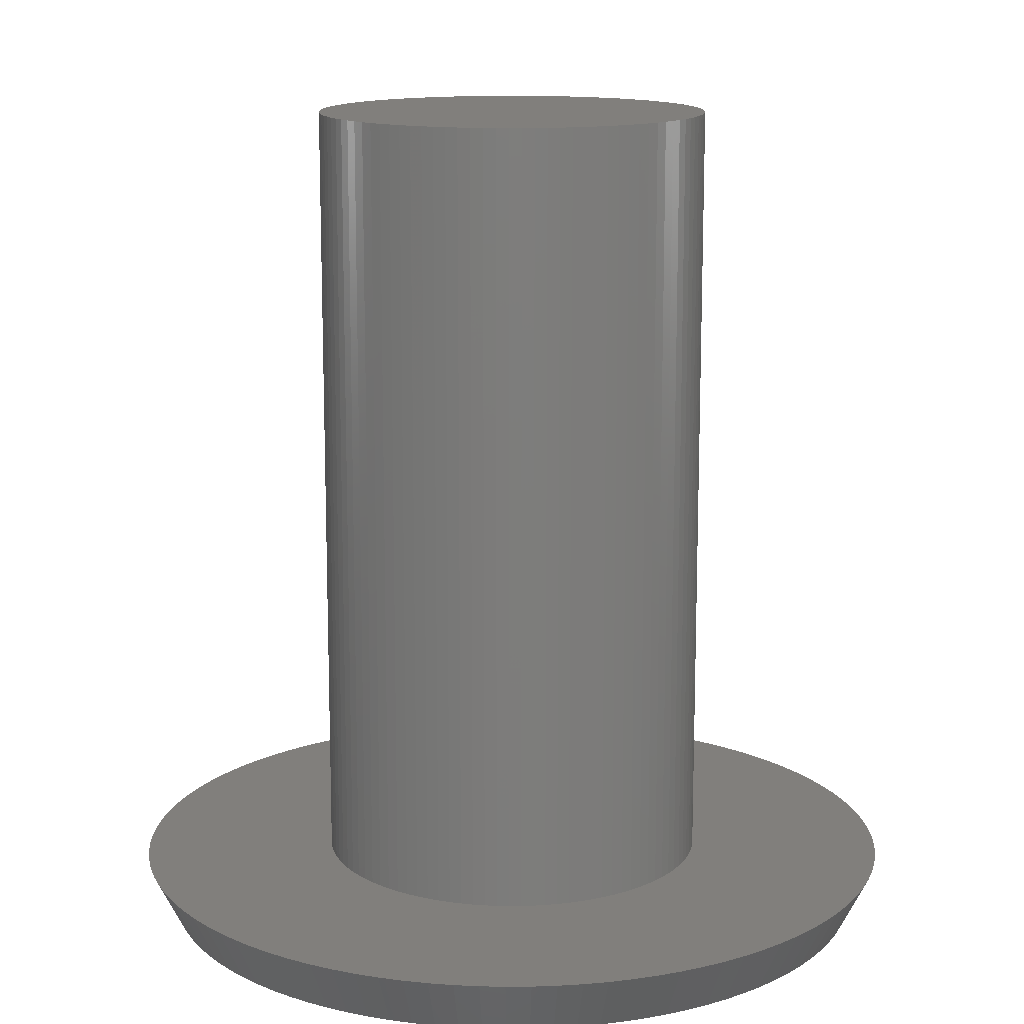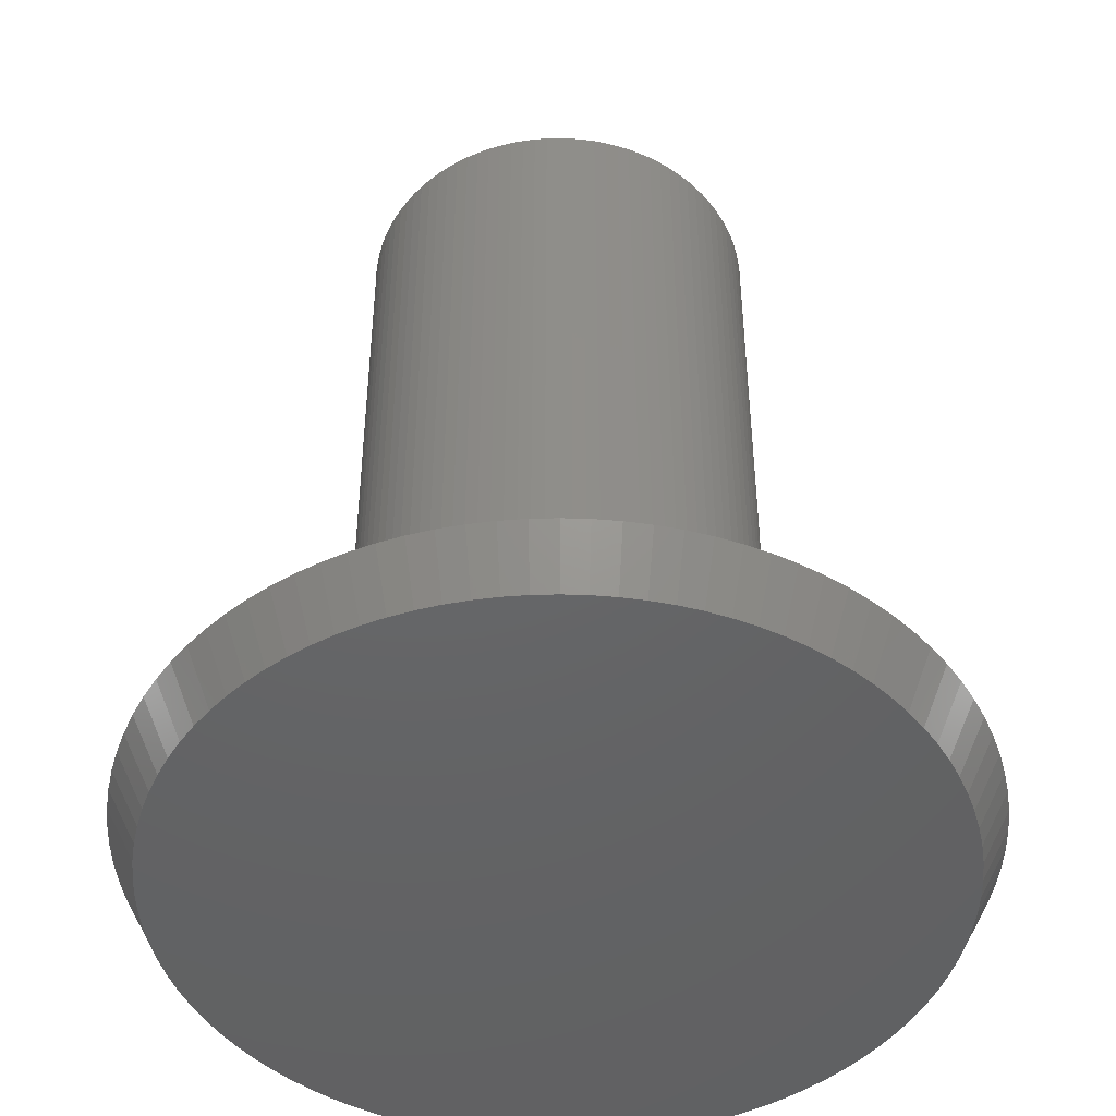
<metadata>
{"format":"stl","ext":"stl","renderer":"f3d","projection":"perspective","resolution":1024,"background":"white","views":[{"elev":13.7,"azim":-20.7,"up":"+Z"},{"elev":-46.2,"azim":-129.8,"up":"+Z"}]}
</metadata>
<code>
# stl→obj: 400 verts, 796 faces
v 3.493 0.2198 15
v 3.472 0.4387 1
v 3.472 0.4387 15
v 3.493 0.2198 1
v 3.5 0 15
v 3.5 0 1
v 3.438 0.6558 1
v 3.438 0.6558 15
v 3.39 0.8704 1
v 3.39 0.8704 15
v 0 -3.5 1
v 0.2198 -3.493 15
v 0 -3.5 15
v 0.2198 -3.493 1
v -2.396 -2.551 1
v -2.551 -2.396 15
v -2.551 -2.396 1
v -2.396 -2.551 15
v 2.396 2.551 1
v 2.231 2.697 15
v 2.396 2.551 15
v 2.231 2.697 1
v -3.493 -0.2198 1
v -3.5 0 15
v -3.5 0 1
v -3.493 -0.2198 15
v -3.067 1.686 1
v -2.955 1.875 15
v -2.955 1.875 1
v -3.067 1.686 15
v 2.832 -2.057 15
v 2.955 -1.875 1
v 2.955 -1.875 15
v 2.832 -2.057 1
v -3.254 -1.288 1
v -3.329 -1.082 15
v -3.329 -1.082 1
v -3.254 -1.288 15
v 3.167 -1.49 15
v 3.254 -1.288 1
v 3.254 -1.288 15
v 3.167 -1.49 1
v -1.686 3.067 1
v -1.875 2.955 15
v -1.686 3.067 15
v -1.875 2.955 1
v 1.875 2.955 1
v 1.686 3.067 15
v 1.875 2.955 15
v 1.686 3.067 1
v -2.057 2.832 1
v -2.231 2.697 15
v -2.057 2.832 15
v -2.231 2.697 1
v -1.686 -3.067 1
v -1.49 -3.167 15
v -1.686 -3.067 15
v -1.49 -3.167 1
v 6.487 -0.4081 0
v 6.487 0.4081 0
v 6.5 0 0
v 6.449 -0.8147 0
v 6.449 0.8147 0
v 6.385 -1.218 0
v 6.385 1.218 0
v 6.296 -1.616 0
v 6.296 1.616 0
v 6.182 -2.009 0
v 6.182 2.009 0
v 6.044 -2.393 0
v 6.044 2.393 0
v 5.881 -2.768 0
v 5.881 2.768 0
v 5.696 -3.131 0
v 5.696 3.131 0
v 5.488 -3.483 0
v 5.488 3.483 0
v 5.259 -3.821 0
v 5.259 3.821 0
v 5.008 -4.143 0
v 5.008 4.143 0
v 4.738 -4.45 0
v 4.738 4.45 0
v 4.45 -4.738 0
v 4.45 4.738 0
v 4.143 -5.008 0
v 4.143 5.008 0
v 3.821 -5.259 0
v 3.821 5.259 0
v 3.483 -5.488 0
v 3.483 5.488 0
v 3.131 -5.696 0
v 3.131 5.696 0
v 2.768 -5.881 0
v 2.768 5.881 0
v 2.393 -6.044 0
v 2.393 6.044 0
v 2.009 -6.182 0
v 2.009 6.182 0
v 1.616 -6.296 0
v 1.616 6.296 0
v 1.218 -6.385 0
v 1.218 6.385 0
v 0.8147 -6.449 0
v 0.8147 6.449 0
v 0.4081 -6.487 0
v 0.4081 6.487 0
v 0 -6.5 0
v 0 6.5 0
v -0.4081 -6.487 0
v -0.4081 6.487 0
v -0.8147 -6.449 0
v -0.8147 6.449 0
v -1.218 -6.385 0
v -1.218 6.385 0
v -1.616 -6.296 0
v -1.616 6.296 0
v -2.009 -6.182 0
v -2.009 6.182 0
v -2.393 -6.044 0
v -2.393 6.044 0
v -2.768 -5.881 0
v -2.768 5.881 0
v -3.131 -5.696 0
v -3.131 5.696 0
v -3.483 -5.488 0
v -3.483 5.488 0
v -3.821 -5.259 0
v -3.821 5.259 0
v -4.143 -5.008 0
v -4.143 5.008 0
v -4.45 -4.738 0
v -4.45 4.738 0
v -4.738 -4.45 0
v -4.738 4.45 0
v -5.008 -4.143 0
v -5.008 4.143 0
v -5.259 -3.821 0
v -5.259 3.821 0
v -5.488 -3.483 0
v -5.488 3.483 0
v -5.696 -3.131 0
v -5.696 3.131 0
v -5.881 -2.768 0
v -5.881 2.768 0
v -6.044 -2.393 0
v -6.044 2.393 0
v -6.182 -2.009 0
v -6.182 2.009 0
v -6.296 -1.616 0
v -6.296 1.616 0
v -6.385 -1.218 0
v -6.385 1.218 0
v -6.449 -0.8147 0
v -6.449 0.8147 0
v -6.487 -0.4081 0
v -6.487 0.4081 0
v -6.5 0 0
v -0.2198 3.493 1
v -0.4387 3.472 15
v -0.2198 3.493 15
v -0.4387 3.472 1
v -2.697 -2.231 1
v -2.832 -2.057 15
v -2.832 -2.057 1
v -2.697 -2.231 15
v -2.697 2.231 1
v -2.551 2.396 15
v -2.551 2.396 1
v -2.697 2.231 15
v 3.493 -0.2198 15
v 3.493 -0.2198 1
v 3.329 1.082 1
v 3.329 1.082 15
v -2.955 -1.875 15
v -2.955 -1.875 1
v -2.396 2.551 15
v -2.396 2.551 1
v 3.167 1.49 15
v 3.067 1.686 1
v 3.067 1.686 15
v 3.167 1.49 1
v 2.697 -2.231 15
v 2.697 -2.231 1
v -1.288 -3.254 15
v -1.288 -3.254 1
v 2.231 -2.697 1
v 2.396 -2.551 15
v 2.231 -2.697 15
v 2.396 -2.551 1
v 3.067 -1.686 15
v 3.067 -1.686 1
v 2.955 1.875 15
v 2.832 2.057 1
v 2.832 2.057 15
v 2.955 1.875 1
v -3.472 -0.4387 1
v -3.472 -0.4387 15
v 0.6558 -3.438 1
v 0.8704 -3.39 15
v 0.6558 -3.438 15
v 0.8704 -3.39 1
v 1.082 -3.329 1
v 1.288 -3.254 15
v 1.082 -3.329 15
v 1.288 -3.254 1
v -2.832 2.057 15
v -2.832 2.057 1
v 0.8704 3.39 1
v 0.6558 3.438 15
v 0.8704 3.39 15
v 0.6558 3.438 1
v 3.329 -1.082 1
v 3.329 -1.082 15
v -3.39 -0.8704 15
v -3.39 -0.8704 1
v 1.686 -3.067 1
v 1.875 -2.955 15
v 1.686 -3.067 15
v 1.875 -2.955 1
v -0.4387 -3.472 1
v -0.2198 -3.493 15
v -0.4387 -3.472 15
v -0.2198 -3.493 1
v 3.254 1.288 1
v 3.254 1.288 15
v -0.8704 -3.39 1
v -0.6558 -3.438 15
v -0.8704 -3.39 15
v -0.6558 -3.438 1
v 2.057 2.832 1
v 2.057 2.832 15
v 2.551 -2.396 15
v 2.551 -2.396 1
v 3.39 -0.8704 1
v 3.39 -0.8704 15
v -3.39 0.8704 1
v -3.329 1.082 15
v -3.329 1.082 1
v -3.39 0.8704 15
v 3.438 -0.6558 15
v 3.472 -0.4387 1
v 3.472 -0.4387 15
v 3.438 -0.6558 1
v 0.4387 3.472 15
v 0.4387 3.472 1
v -3.438 -0.6558 1
v -3.438 -0.6558 15
v 0.4387 -3.472 1
v 0.4387 -3.472 15
v -0.6558 3.438 1
v -0.8704 3.39 15
v -0.6558 3.438 15
v -0.8704 3.39 1
v 2.551 2.396 15
v 2.551 2.396 1
v -1.875 -2.955 1
v -1.875 -2.955 15
v -1.082 3.329 1
v -1.288 3.254 15
v -1.082 3.329 15
v -1.288 3.254 1
v 0 3.5 1
v 0 3.5 15
v 1.49 3.167 1
v 1.288 3.254 15
v 1.49 3.167 15
v 1.288 3.254 1
v -3.254 1.288 15
v -3.254 1.288 1
v -3.167 -1.49 1
v -3.167 -1.49 15
v -3.438 0.6558 1
v -3.438 0.6558 15
v 1.49 -3.167 1
v 1.49 -3.167 15
v 0.2198 3.493 1
v 0.2198 3.493 15
v -3.493 0.2198 15
v -3.493 0.2198 1
v -1.082 -3.329 15
v -1.082 -3.329 1
v -3.067 -1.686 15
v -3.067 -1.686 1
v -3.472 0.4387 1
v -3.472 0.4387 15
v -2.231 -2.697 15
v -2.231 -2.697 1
v 2.057 -2.832 15
v 2.057 -2.832 1
v -1.49 3.167 15
v -1.49 3.167 1
v 2.697 2.231 15
v 1.082 3.329 15
v -2.057 -2.832 15
v -3.167 1.49 15
v 2.697 2.231 1
v 1.082 3.329 1
v -3.167 1.49 1
v -2.057 -2.832 1
v 0.4395 -6.986 1
v 5.103 -4.792 1
v 6.78 -1.741 1
v 6.876 -1.312 1
v 7 0 1
v 6.986 0.4395 1
v 4.114 -5.663 1
v 4.114 5.663 1
v 4.792 -5.103 1
v -0.8773 -6.945 1
v -1.312 -6.876 1
v 6.945 0.8773 1
v 0 -7 1
v -5.103 4.792 1
v 2.98 -6.334 1
v 3.372 -6.134 1
v 6.986 -0.4395 1
v -6.986 -0.4395 1
v 1.741 -6.78 1
v -4.114 5.663 1
v 2.577 6.508 1
v 2.98 6.334 1
v -6.134 -3.372 1
v -4.114 -5.663 1
v -0.8773 6.945 1
v 2.163 6.657 1
v 1.741 6.78 1
v -5.663 -4.114 1
v -5.91 -3.751 1
v -2.163 -6.657 1
v -2.577 -6.508 1
v 6.657 2.163 1
v 5.394 -4.462 1
v -4.462 -5.394 1
v 2.577 -6.508 1
v 2.163 -6.657 1
v -6.945 -0.8773 1
v 5.91 3.751 1
v 5.663 4.114 1
v -0.4395 -6.986 1
v -6.78 1.741 1
v -6.657 2.163 1
v 1.312 6.876 1
v 6.134 -3.372 1
v 6.508 -2.577 1
v 6.334 -2.98 1
v -6.334 2.98 1
v -6.134 3.372 1
v 0.4395 6.986 1
v -6.657 -2.163 1
v 0.8773 -6.945 1
v 6.945 -0.8773 1
v -4.792 -5.103 1
v -6.876 -1.312 1
v -3.372 -6.134 1
v -3.751 -5.91 1
v 5.91 -3.751 1
v -0.4395 6.986 1
v 0 7 1
v 3.751 5.91 1
v -6.945 0.8773 1
v 3.751 -5.91 1
v 4.462 -5.394 1
v 5.663 -4.114 1
v 0.8773 6.945 1
v 5.394 4.462 1
v 5.103 4.792 1
v -6.508 -2.577 1
v -2.163 6.657 1
v -6.334 -2.98 1
v -5.103 -4.792 1
v -5.663 4.114 1
v 4.462 5.394 1
v -4.462 5.394 1
v -5.394 4.462 1
v 6.657 -2.163 1
v -3.751 5.91 1
v 6.876 1.312 1
v -3.372 6.134 1
v -7 0 1
v -1.741 -6.78 1
v 6.134 3.372 1
v -5.394 -4.462 1
v 6.508 2.577 1
v -6.876 1.312 1
v 1.312 -6.876 1
v 6.334 2.98 1
v -4.792 5.103 1
v 4.792 5.103 1
v -6.986 0.4395 1
v 6.78 1.741 1
v -1.741 6.78 1
v -1.312 6.876 1
v -2.577 6.508 1
v 3.372 6.134 1
v -6.78 -1.741 1
v -5.91 3.751 1
v -2.98 -6.334 1
v -6.508 2.577 1
v -2.98 6.334 1
f 1 2 3
f 2 1 4
f 5 4 1
f 4 5 6
f 3 7 8
f 7 3 2
f 8 9 10
f 9 8 7
f 11 12 13
f 12 11 14
f 15 16 17
f 16 15 18
f 19 20 21
f 20 19 22
f 23 24 25
f 24 23 26
f 27 28 29
f 28 27 30
f 31 32 33
f 32 31 34
f 35 36 37
f 36 35 38
f 39 40 41
f 40 39 42
f 43 44 45
f 44 43 46
f 47 48 49
f 48 47 50
f 51 52 53
f 52 51 54
f 55 56 57
f 56 55 58
f 59 60 61
f 62 60 59
f 62 63 60
f 64 63 62
f 64 65 63
f 66 65 64
f 66 67 65
f 68 67 66
f 68 69 67
f 70 69 68
f 70 71 69
f 72 71 70
f 72 73 71
f 74 73 72
f 74 75 73
f 76 75 74
f 76 77 75
f 78 77 76
f 78 79 77
f 80 79 78
f 80 81 79
f 82 81 80
f 82 83 81
f 84 83 82
f 84 85 83
f 86 85 84
f 86 87 85
f 88 87 86
f 88 89 87
f 90 89 88
f 90 91 89
f 92 91 90
f 92 93 91
f 94 93 92
f 94 95 93
f 96 95 94
f 96 97 95
f 98 97 96
f 98 99 97
f 100 99 98
f 100 101 99
f 102 101 100
f 102 103 101
f 104 103 102
f 104 105 103
f 106 105 104
f 106 107 105
f 108 107 106
f 108 109 107
f 110 109 108
f 110 111 109
f 112 111 110
f 112 113 111
f 114 113 112
f 114 115 113
f 116 115 114
f 116 117 115
f 118 117 116
f 118 119 117
f 120 119 118
f 120 121 119
f 122 121 120
f 122 123 121
f 124 123 122
f 124 125 123
f 126 125 124
f 126 127 125
f 128 127 126
f 128 129 127
f 130 129 128
f 130 131 129
f 132 131 130
f 132 133 131
f 134 133 132
f 134 135 133
f 136 135 134
f 136 137 135
f 138 137 136
f 138 139 137
f 140 139 138
f 140 141 139
f 142 141 140
f 142 143 141
f 144 143 142
f 144 145 143
f 146 145 144
f 146 147 145
f 148 147 146
f 148 149 147
f 150 149 148
f 150 151 149
f 152 151 150
f 152 153 151
f 154 153 152
f 154 155 153
f 156 155 154
f 156 157 155
f 157 156 158
f 159 160 161
f 160 159 162
f 163 164 165
f 164 163 166
f 167 168 169
f 168 167 170
f 171 6 5
f 6 171 172
f 10 173 174
f 173 10 9
f 165 175 176
f 175 165 164
f 54 177 52
f 177 54 178
f 179 180 181
f 180 179 182
f 17 166 163
f 166 17 16
f 183 34 31
f 34 183 184
f 58 185 56
f 185 58 186
f 187 188 189
f 188 187 190
f 191 42 39
f 42 191 192
f 193 194 195
f 194 193 196
f 197 26 23
f 26 197 198
f 46 53 44
f 53 46 51
f 199 200 201
f 200 199 202
f 203 204 205
f 204 203 206
f 29 207 208
f 207 29 28
f 208 170 167
f 170 208 207
f 209 210 211
f 210 209 212
f 41 213 214
f 213 41 40
f 37 215 216
f 215 37 36
f 217 218 219
f 218 217 220
f 221 222 223
f 222 221 224
f 174 225 226
f 225 174 173
f 227 228 229
f 228 227 230
f 231 49 232
f 49 231 47
f 233 184 183
f 184 233 234
f 214 235 236
f 235 214 213
f 224 13 222
f 13 224 11
f 237 238 239
f 238 237 240
f 181 196 193
f 196 181 180
f 241 242 243
f 242 241 244
f 212 245 210
f 245 212 246
f 247 198 197
f 198 247 248
f 249 201 250
f 201 249 199
f 251 252 253
f 252 251 254
f 243 172 171
f 172 243 242
f 255 19 21
f 19 255 256
f 257 57 258
f 57 257 55
f 259 260 261
f 260 259 262
f 22 232 20
f 232 22 231
f 216 248 247
f 248 216 215
f 263 161 264
f 161 263 159
f 230 223 228
f 223 230 221
f 236 244 241
f 244 236 235
f 265 266 267
f 266 265 268
f 50 267 48
f 267 50 265
f 254 261 252
f 261 254 259
f 202 205 200
f 205 202 203
f 239 269 270
f 269 239 238
f 271 38 35
f 38 271 272
f 273 240 237
f 240 273 274
f 275 219 276
f 219 275 217
f 277 264 278
f 264 277 263
f 25 279 280
f 279 25 24
f 186 281 185
f 281 186 282
f 282 229 281
f 229 282 227
f 206 276 204
f 276 206 275
f 162 253 160
f 253 162 251
f 176 283 284
f 283 176 175
f 285 274 273
f 274 285 286
f 188 234 233
f 234 188 190
f 226 182 179
f 182 226 225
f 15 287 18
f 287 15 288
f 220 289 218
f 289 220 290
f 262 291 260
f 291 262 292
f 169 177 178
f 177 169 168
f 280 286 285
f 286 280 279
f 1 171 5
f 3 171 1
f 3 243 171
f 8 243 3
f 8 241 243
f 10 241 8
f 10 236 241
f 174 236 10
f 174 214 236
f 226 214 174
f 226 41 214
f 179 41 226
f 179 39 41
f 181 39 179
f 181 191 39
f 193 191 181
f 193 33 191
f 195 33 193
f 195 31 33
f 293 31 195
f 293 183 31
f 255 183 293
f 255 233 183
f 21 233 255
f 21 188 233
f 20 188 21
f 20 189 188
f 232 189 20
f 232 289 189
f 49 289 232
f 49 218 289
f 48 218 49
f 48 219 218
f 267 219 48
f 267 276 219
f 266 276 267
f 266 204 276
f 294 204 266
f 294 205 204
f 211 205 294
f 211 200 205
f 210 200 211
f 210 201 200
f 245 201 210
f 245 250 201
f 278 250 245
f 278 12 250
f 264 12 278
f 264 13 12
f 161 13 264
f 161 222 13
f 160 222 161
f 160 223 222
f 253 223 160
f 253 228 223
f 252 228 253
f 252 229 228
f 261 229 252
f 261 281 229
f 260 281 261
f 260 185 281
f 291 185 260
f 291 56 185
f 45 56 291
f 45 57 56
f 44 57 45
f 44 258 57
f 53 258 44
f 53 295 258
f 52 295 53
f 52 287 295
f 177 287 52
f 177 18 287
f 168 18 177
f 168 16 18
f 170 16 168
f 170 166 16
f 207 166 170
f 207 164 166
f 28 164 207
f 28 175 164
f 30 175 28
f 30 283 175
f 296 283 30
f 296 272 283
f 269 272 296
f 269 38 272
f 238 38 269
f 238 36 38
f 240 36 238
f 240 215 36
f 274 215 240
f 274 248 215
f 286 248 274
f 286 198 248
f 279 198 286
f 279 26 198
f 26 279 24
f 293 256 255
f 256 293 297
f 14 250 12
f 250 14 249
f 246 278 245
f 278 246 277
f 268 294 266
f 294 268 298
f 33 192 191
f 192 33 32
f 284 272 271
f 272 284 283
f 195 297 293
f 297 195 194
f 270 296 299
f 296 270 269
f 300 258 295
f 258 300 257
f 298 211 294
f 211 298 209
f 299 30 27
f 30 299 296
f 292 45 291
f 45 292 43
f 290 189 289
f 189 290 187
f 288 295 287
f 295 288 300
f 301 106 104
f 302 82 80
f 303 64 304
f 305 61 306
f 61 60 306
f 307 88 86
f 87 89 308
f 301 108 106
f 309 86 84
f 310 311 114
f 63 65 312
f 301 313 108
f 137 314 135
f 315 94 316
f 317 61 305
f 154 318 156
f 319 102 100
f 129 320 127
f 95 321 322
f 142 323 144
f 126 324 128
f 113 115 325
f 326 101 327
f 328 329 140
f 156 318 158
f 97 326 321
f 317 62 59
f 330 331 120
f 69 71 332
f 302 80 333
f 324 334 130
f 335 336 96
f 337 318 154
f 329 323 140
f 338 77 339
f 313 340 108
f 151 341 342
f 327 103 343
f 344 76 74
f 345 72 70
f 346 72 345
f 145 347 348
f 344 74 72
f 306 63 312
f 307 90 88
f 107 109 349
f 146 350 148
f 317 59 61
f 351 301 104
f 77 79 339
f 304 64 352
f 334 353 130
f 316 94 92
f 352 62 317
f 354 337 152
f 355 356 126
f 357 76 344
f 109 358 359
f 308 91 360
f 155 361 153
f 362 90 307
f 362 316 90
f 315 335 94
f 99 101 326
f 363 307 86
f 364 76 357
f 324 130 128
f 105 349 365
f 366 81 367
f 368 350 146
f 119 369 117
f 319 100 336
f 79 81 339
f 336 98 96
f 370 368 144
f 134 371 136
f 316 92 90
f 323 370 144
f 139 372 137
f 310 114 112
f 60 63 306
f 87 308 373
f 131 374 320
f 137 372 375
f 145 348 143
f 136 328 138
f 302 84 82
f 84 302 309
f 344 72 346
f 352 64 62
f 376 70 68
f 376 68 66
f 116 330 118
f 144 368 146
f 127 320 377
f 312 65 378
f 335 96 94
f 356 324 126
f 127 377 379
f 318 380 158
f 311 381 114
f 152 337 154
f 75 77 382
f 141 372 139
f 364 80 78
f 303 66 64
f 371 383 136
f 332 71 384
f 153 361 385
f 386 102 319
f 387 73 382
f 133 314 388
f 314 133 135
f 363 86 309
f 85 87 389
f 158 380 390
f 137 375 314
f 384 73 387
f 132 371 134
f 371 132 353
f 340 310 112
f 138 328 140
f 382 77 338
f 125 379 123
f 65 67 391
f 133 388 131
f 333 80 364
f 336 100 98
f 386 351 102
f 351 104 102
f 115 392 393
f 364 78 76
f 376 66 303
f 115 393 325
f 345 70 376
f 330 120 118
f 331 122 120
f 383 328 136
f 108 340 110
f 121 123 394
f 114 381 116
f 381 330 116
f 131 388 374
f 349 109 359
f 101 103 327
f 91 93 395
f 143 348 141
f 396 354 152
f 117 392 115
f 97 99 326
f 367 85 389
f 85 367 83
f 153 385 341
f 141 397 372
f 355 126 124
f 117 369 392
f 140 323 142
f 103 105 365
f 331 398 122
f 398 355 122
f 105 107 349
f 389 87 373
f 148 350 150
f 339 81 366
f 158 390 157
f 147 399 145
f 122 355 124
f 6 305 306
f 4 306 312
f 305 6 317
f 2 312 378
f 172 317 6
f 7 378 391
f 317 172 352
f 9 391 332
f 242 352 172
f 173 332 384
f 352 242 304
f 225 384 387
f 244 304 242
f 182 387 382
f 304 244 303
f 180 382 338
f 235 303 244
f 196 338 339
f 303 235 376
f 194 339 366
f 213 376 235
f 297 366 367
f 376 213 345
f 256 367 389
f 40 345 213
f 19 389 373
f 345 40 346
f 22 373 308
f 42 346 40
f 231 308 360
f 346 42 344
f 192 344 42
f 306 4 6
f 312 2 4
f 378 7 2
f 391 9 7
f 47 360 395
f 332 173 9
f 384 225 173
f 387 182 225
f 382 180 182
f 50 395 322
f 338 196 180
f 339 194 196
f 366 297 194
f 265 322 321
f 367 256 297
f 389 19 256
f 373 22 19
f 268 321 326
f 308 231 22
f 360 47 231
f 298 326 327
f 395 50 47
f 322 265 50
f 209 327 343
f 321 268 265
f 326 298 268
f 212 343 365
f 327 209 298
f 343 212 209
f 246 365 349
f 365 246 212
f 349 277 246
f 359 277 349
f 359 263 277
f 359 159 263
f 358 159 359
f 159 358 162
f 325 162 358
f 162 325 251
f 393 251 325
f 251 393 254
f 392 254 393
f 254 392 259
f 369 259 392
f 259 369 262
f 394 262 369
f 262 394 292
f 400 292 394
f 292 400 43
f 379 43 400
f 43 379 46
f 377 46 379
f 46 377 51
f 320 51 377
f 51 320 54
f 374 54 320
f 54 374 178
f 388 178 374
f 178 388 169
f 314 169 388
f 169 314 167
f 375 167 314
f 167 375 208
f 372 208 375
f 208 372 29
f 397 29 372
f 29 397 27
f 348 27 397
f 344 192 357
f 32 357 192
f 357 32 364
f 34 364 32
f 364 34 333
f 184 333 34
f 333 184 302
f 234 302 184
f 302 234 309
f 190 309 234
f 309 190 363
f 187 363 190
f 363 187 307
f 290 307 187
f 307 290 362
f 220 362 290
f 362 220 316
f 217 316 220
f 316 217 315
f 275 315 217
f 315 275 335
f 206 335 275
f 335 206 336
f 203 336 206
f 336 203 319
f 202 319 203
f 319 202 386
f 199 386 202
f 386 199 351
f 249 351 199
f 351 249 301
f 14 301 249
f 11 301 14
f 11 313 301
f 224 313 11
f 340 224 221
f 224 340 313
f 310 221 230
f 311 230 227
f 221 310 340
f 381 227 282
f 330 282 186
f 230 311 310
f 331 186 58
f 398 58 55
f 227 381 311
f 355 55 257
f 356 257 300
f 282 330 381
f 324 300 288
f 334 288 15
f 353 15 17
f 186 331 330
f 371 17 163
f 383 163 165
f 328 165 176
f 58 398 331
f 329 176 284
f 323 284 271
f 370 271 35
f 368 35 37
f 55 355 398
f 350 37 216
f 396 216 247
f 354 247 197
f 337 197 23
f 318 23 25
f 27 348 299
f 257 356 355
f 347 299 348
f 300 324 356
f 299 347 270
f 288 334 324
f 399 270 347
f 15 353 334
f 270 399 239
f 17 371 353
f 342 239 399
f 163 383 371
f 239 342 237
f 165 328 383
f 341 237 342
f 176 329 328
f 237 341 273
f 284 323 329
f 385 273 341
f 271 370 323
f 273 385 285
f 35 368 370
f 361 285 385
f 37 350 368
f 285 361 280
f 216 396 350
f 390 280 361
f 247 354 396
f 280 390 25
f 197 337 354
f 380 25 390
f 23 318 337
f 25 380 318
f 151 342 149
f 91 395 360
f 141 348 397
f 145 399 347
f 340 112 110
f 121 394 369
f 111 358 109
f 130 353 132
f 129 131 320
f 378 65 391
f 391 67 332
f 93 95 395
f 95 97 321
f 103 365 343
f 350 396 150
f 150 396 152
f 153 341 151
f 125 127 379
f 123 400 394
f 123 379 400
f 67 69 332
f 81 83 367
f 157 390 155
f 155 390 361
f 89 91 308
f 149 342 147
f 147 342 399
f 395 95 322
f 119 121 369
f 71 73 384
f 73 75 382
f 111 113 358
f 113 325 358

</code>
